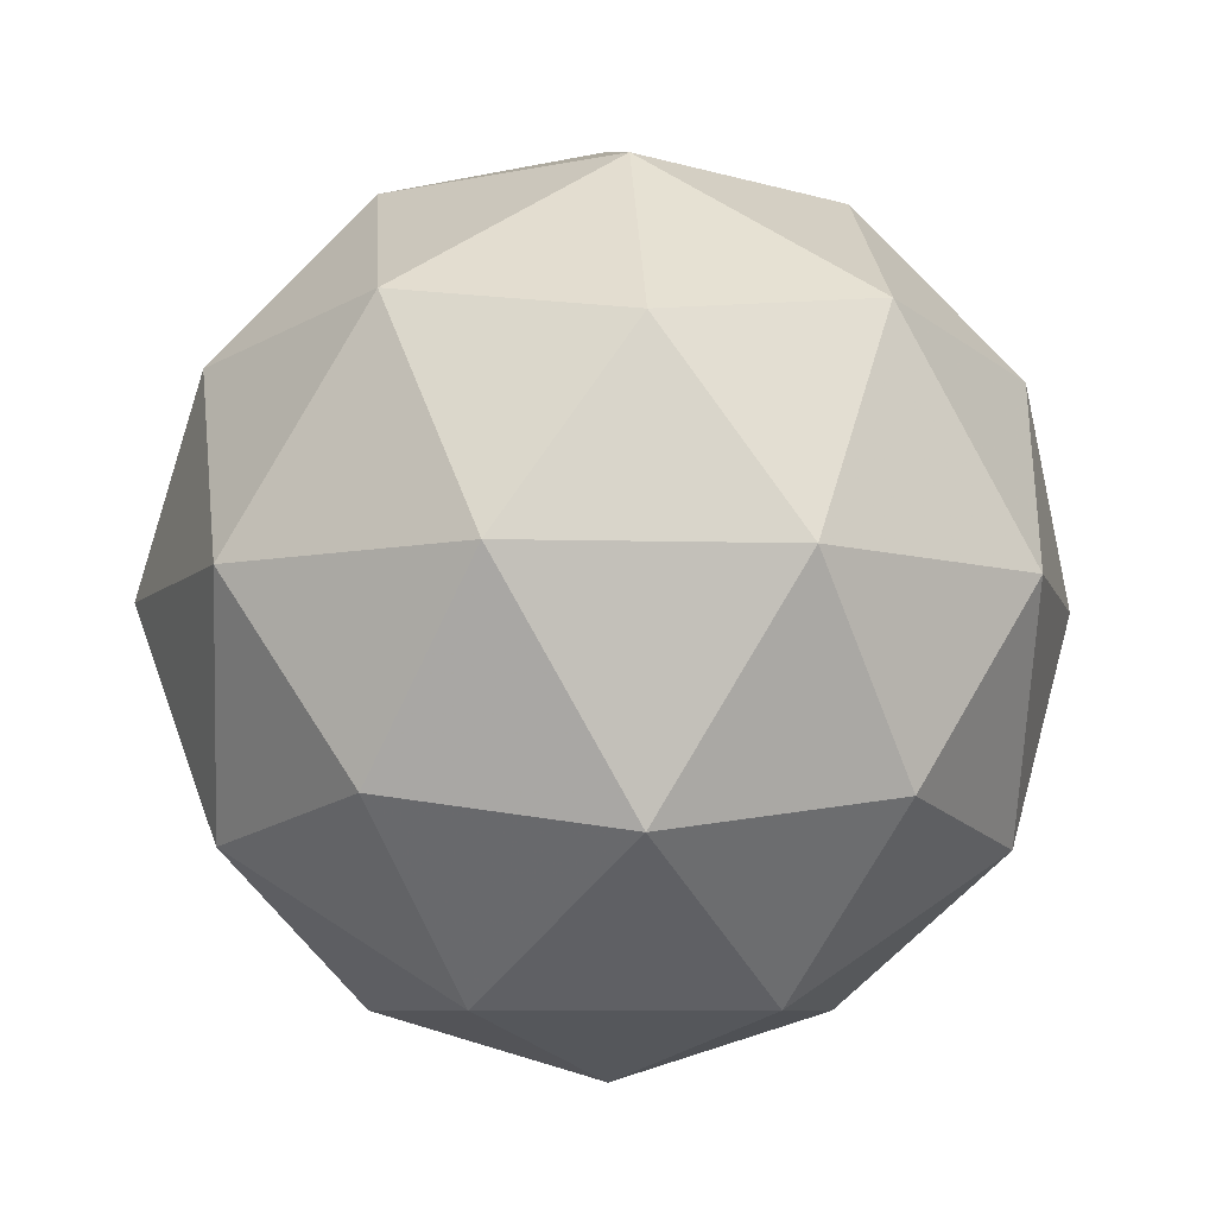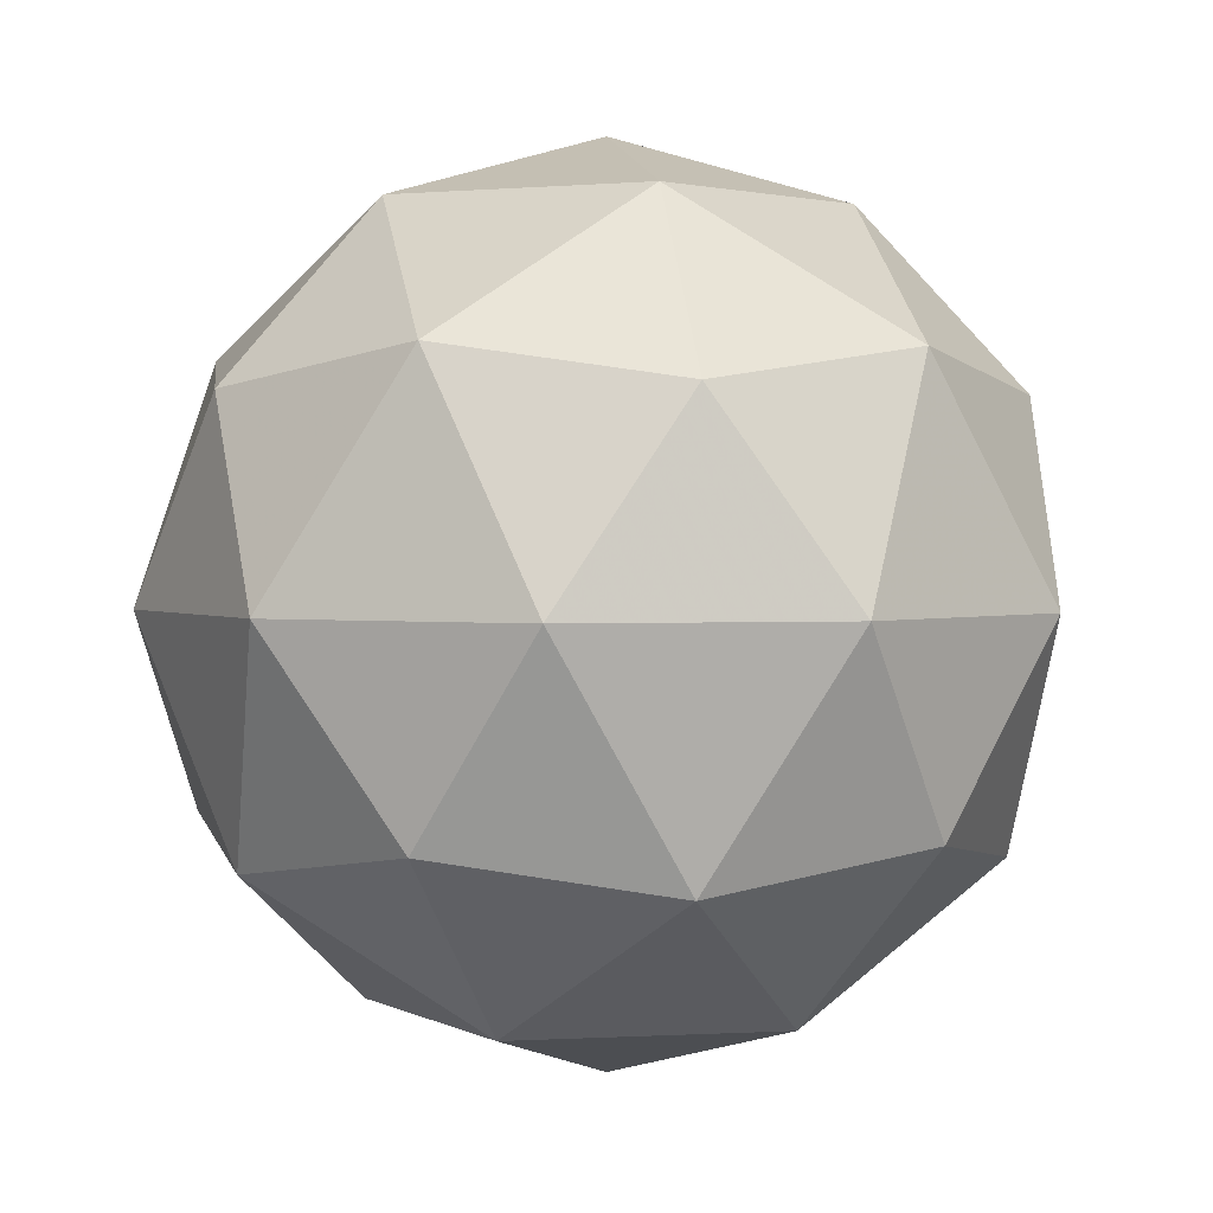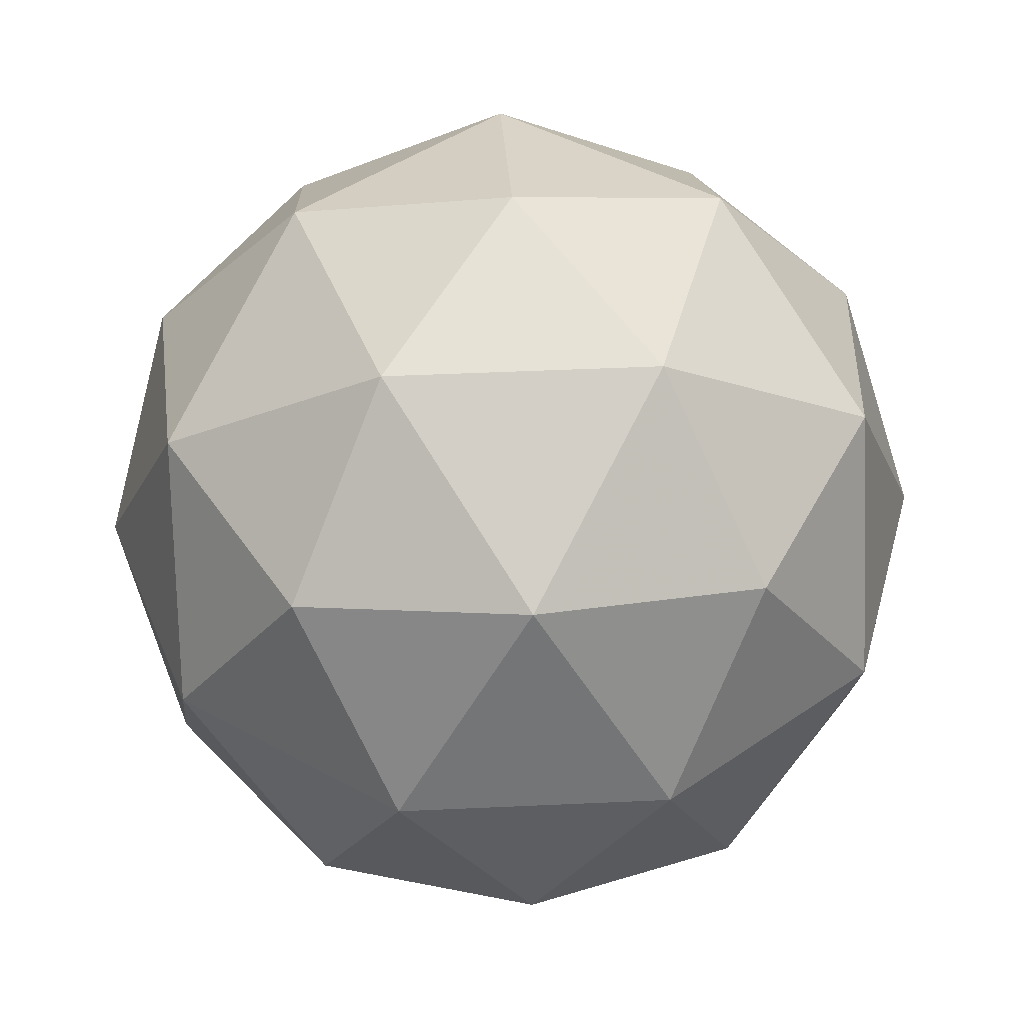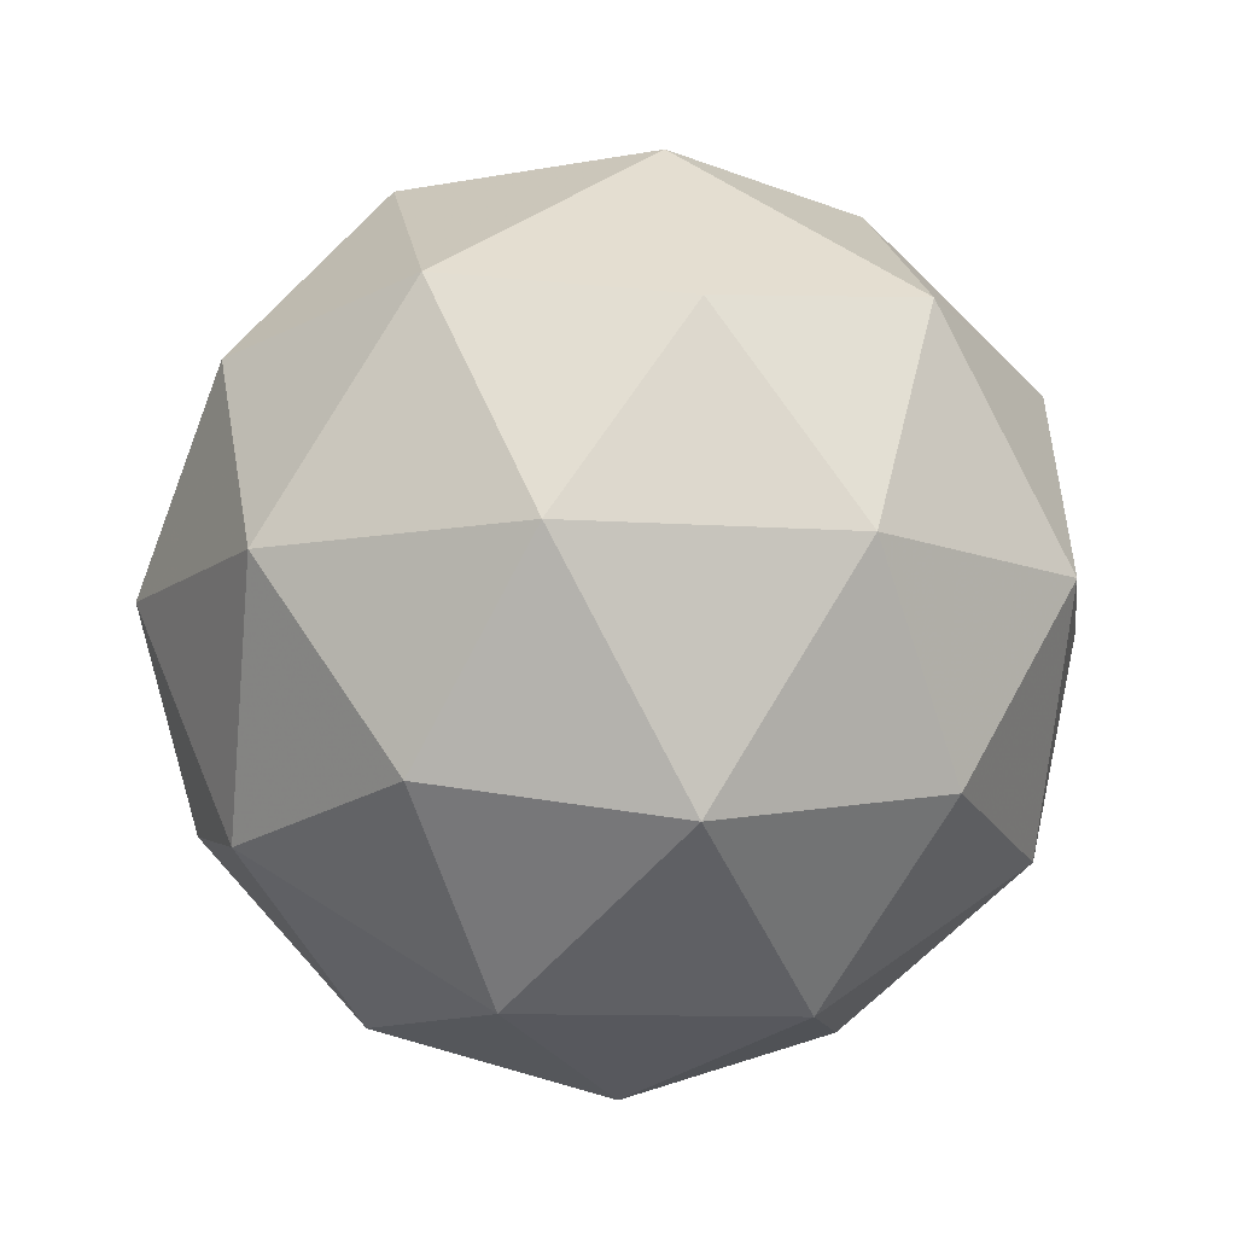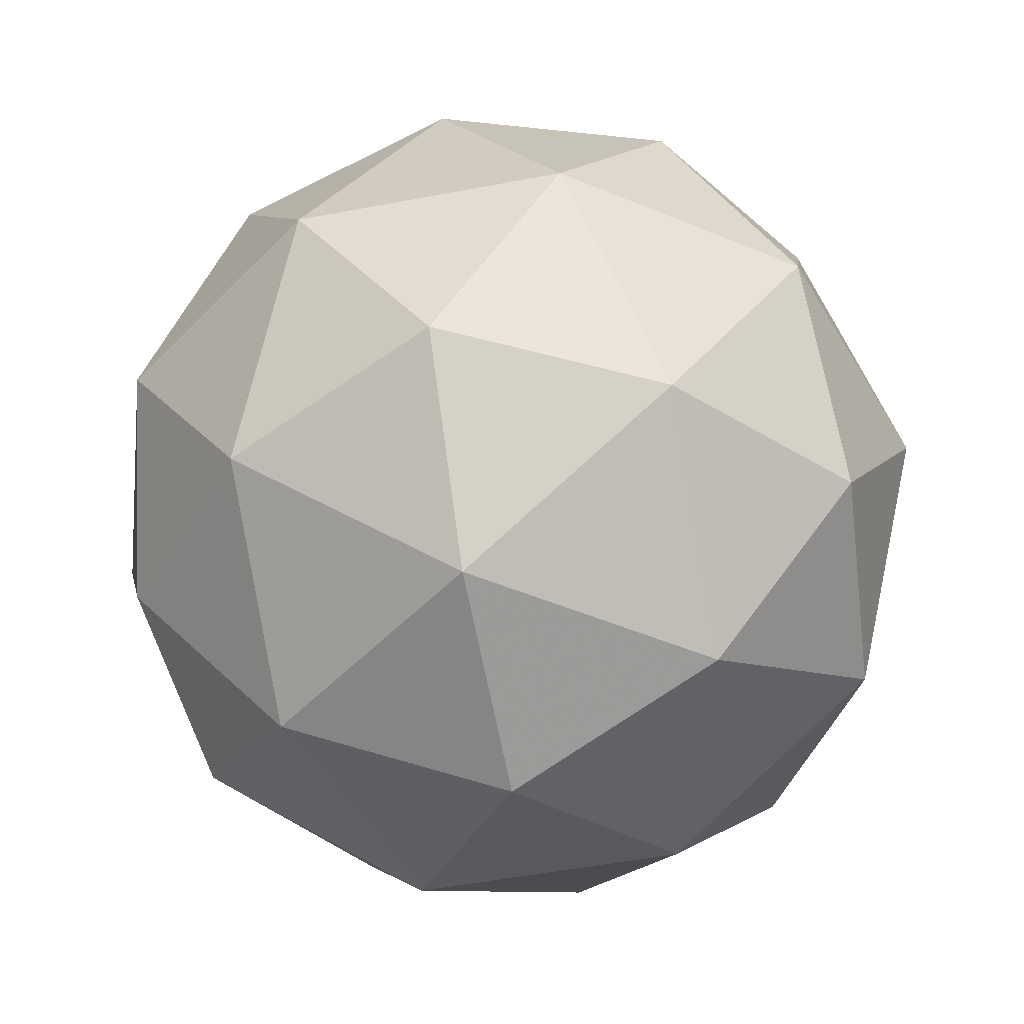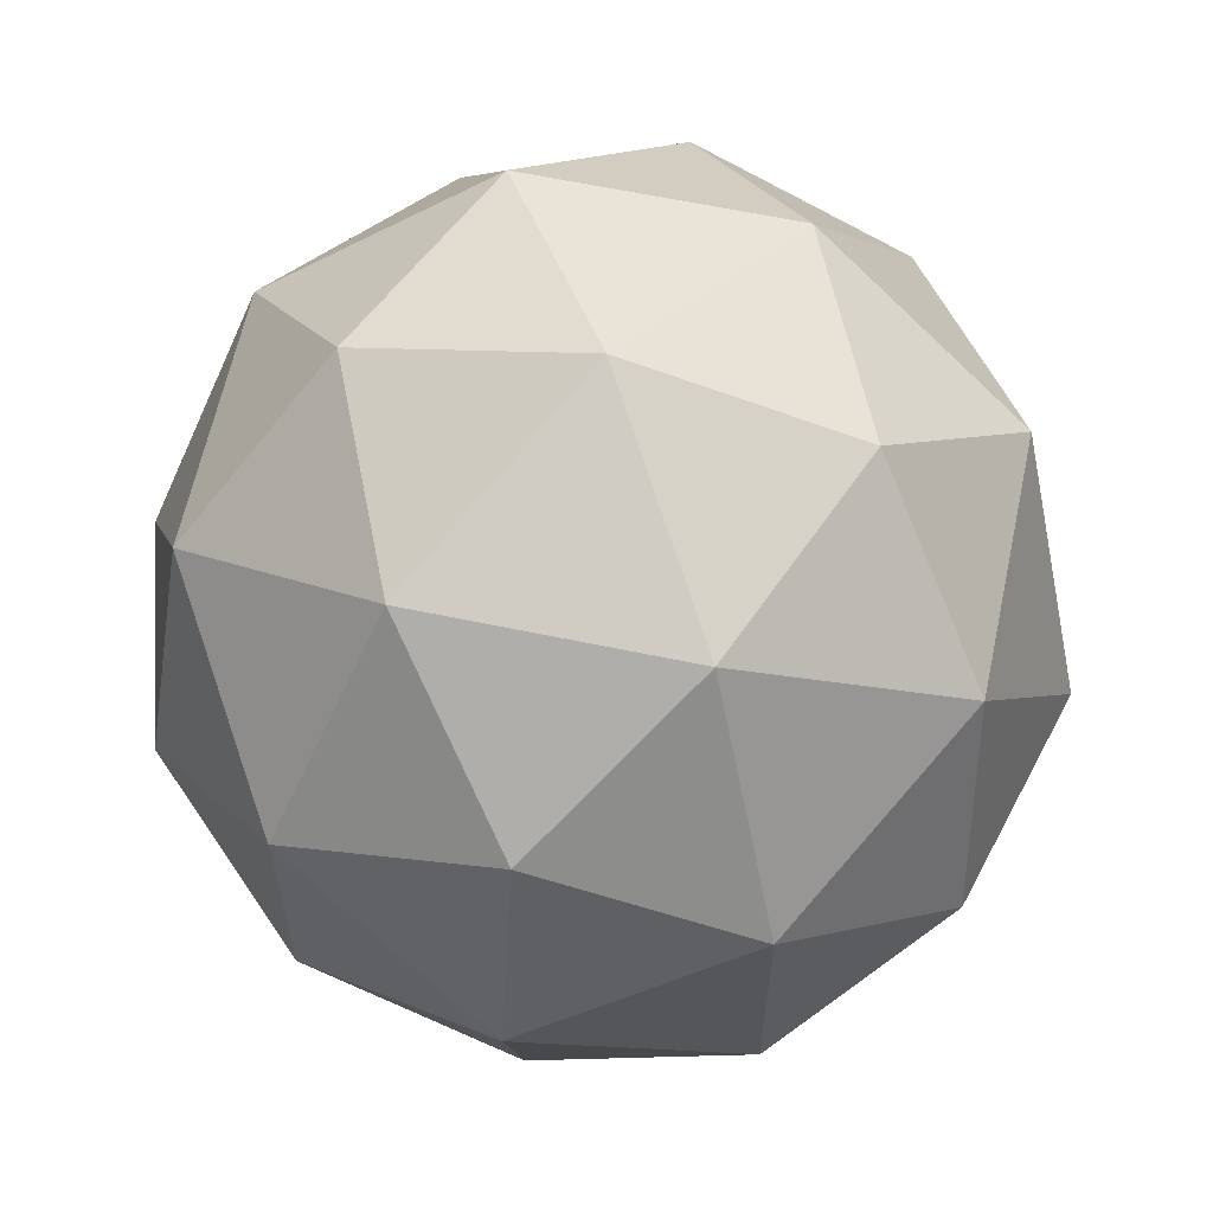
<metadata>
{"format":"obj","ext":"obj","renderer":"f3d","projection":"perspective","resolution":1024,"background":"white","views":[{"elev":-7.4,"azim":157.3,"up":"+Y"},{"elev":1.8,"azim":-65.4,"up":"+Y"},{"elev":44.6,"azim":-93.1,"up":"+Y"},{"elev":-10.3,"azim":79.8,"up":"+Y"},{"elev":-51.4,"azim":137.7,"up":"+Y"},{"elev":62.1,"azim":70.3,"up":"+Z"}]}
</metadata>
<code>
v -0.08818 0.5744 0.07659
v -0.07993 0.5807 0.08259
v -0.09133 0.5807 0.08629
v -0.09838 0.5807 0.07659
v -0.09133 0.5807 0.0669
v -0.07993 0.5807 0.0706
v -0.08503 0.5909 0.08629
v -0.09643 0.5909 0.08259
v -0.09643 0.5909 0.0706
v -0.08503 0.5909 0.0669
v -0.07798 0.5909 0.07659
v -0.08818 0.5972 0.07659
v -0.08333 0.5761 0.08012
v -0.08518 0.5798 0.08582
v -0.09003 0.5761 0.08229
v -0.08333 0.5761 0.07307
v -0.07848 0.5798 0.07659
v -0.09603 0.5798 0.08229
v -0.09417 0.5761 0.07659
v -0.09603 0.5798 0.07089
v -0.09003 0.5761 0.07089
v -0.08518 0.5798 0.06737
v -0.07734 0.5858 0.07307
v -0.07734 0.5858 0.08012
v -0.08148 0.5858 0.08582
v -0.08818 0.5858 0.08799
v -0.09488 0.5858 0.08582
v -0.09902 0.5858 0.08012
v -0.09902 0.5858 0.07307
v -0.09488 0.5858 0.06737
v -0.08818 0.5858 0.0652
v -0.08148 0.5858 0.06737
v -0.08034 0.5918 0.08229
v -0.09118 0.5918 0.08582
v -0.09788 0.5918 0.07659
v -0.09118 0.5918 0.06737
v -0.08034 0.5918 0.07089
v -0.08219 0.5955 0.07659
v -0.08633 0.5955 0.08229
v -0.09303 0.5955 0.08012
v -0.09303 0.5955 0.07307
v -0.08633 0.5955 0.07089
f 1 13 15
f 2 13 17
f 1 15 19
f 1 19 21
f 1 21 16
f 2 17 24
f 3 14 26
f 4 18 28
f 5 20 30
f 6 22 32
f 2 24 25
f 3 26 27
f 4 28 29
f 5 30 31
f 6 32 23
f 7 33 39
f 8 34 40
f 9 35 41
f 10 36 42
f 11 37 38
f 15 14 3
f 15 13 14
f 13 2 14
f 17 16 6
f 17 13 16
f 13 1 16
f 19 18 4
f 19 15 18
f 15 3 18
f 21 20 5
f 21 19 20
f 19 4 20
f 16 22 6
f 16 21 22
f 21 5 22
f 24 23 11
f 24 17 23
f 17 6 23
f 26 25 7
f 26 14 25
f 14 2 25
f 28 27 8
f 28 18 27
f 18 3 27
f 30 29 9
f 30 20 29
f 20 4 29
f 32 31 10
f 32 22 31
f 22 5 31
f 25 33 7
f 25 24 33
f 24 11 33
f 27 34 8
f 27 26 34
f 26 7 34
f 29 35 9
f 29 28 35
f 28 8 35
f 31 36 10
f 31 30 36
f 30 9 36
f 23 37 11
f 23 32 37
f 32 10 37
f 39 38 12
f 39 33 38
f 33 11 38
f 40 39 12
f 40 34 39
f 34 7 39
f 41 40 12
f 41 35 40
f 35 8 40
f 42 41 12
f 42 36 41
f 36 9 41
f 38 42 12
f 38 37 42
f 37 10 42

</code>
